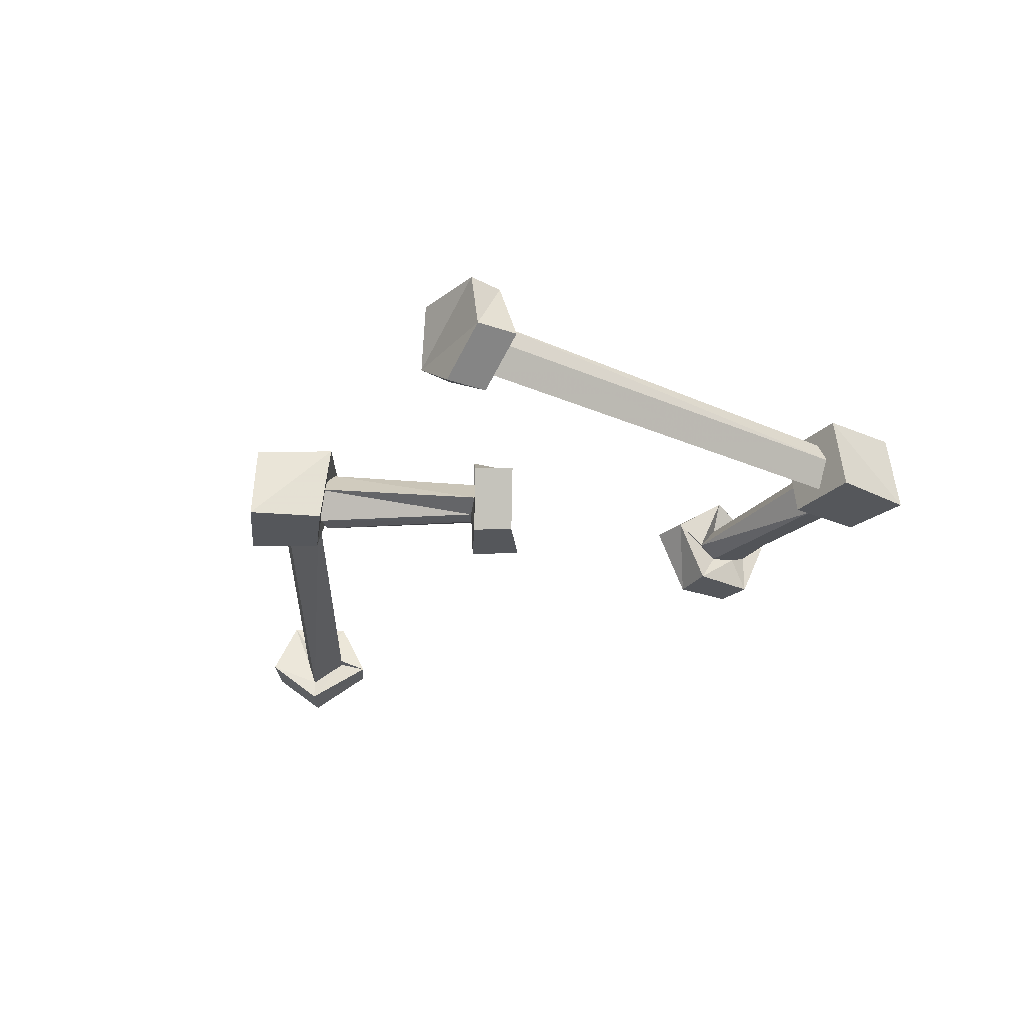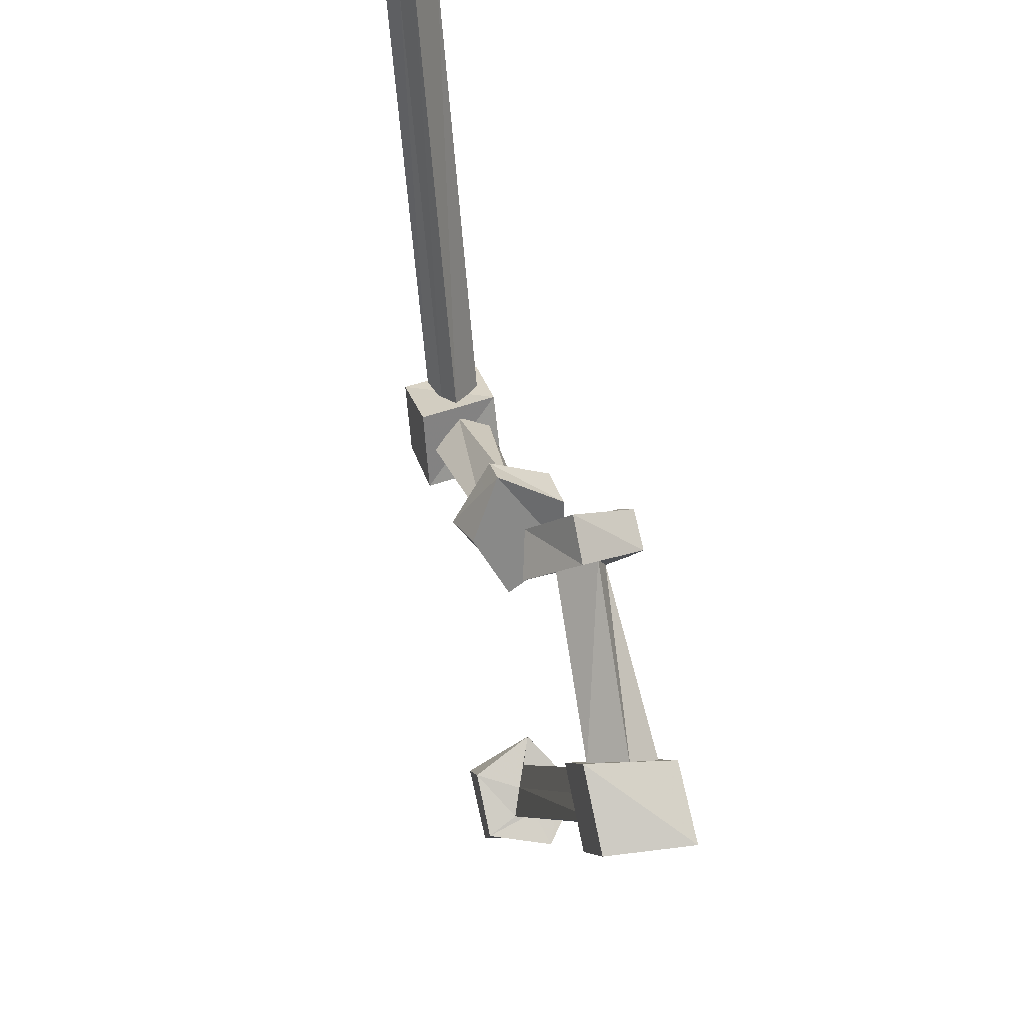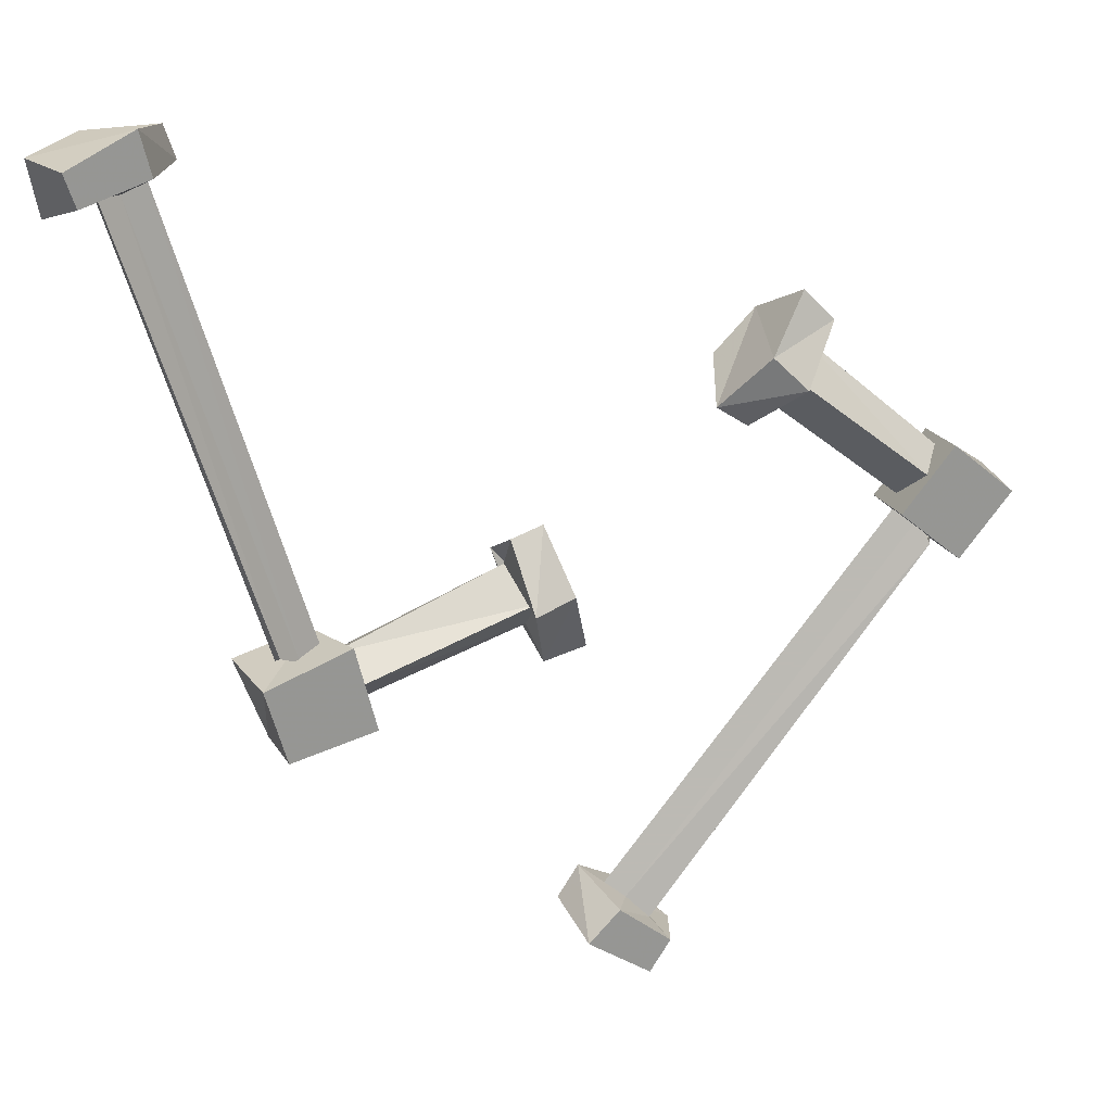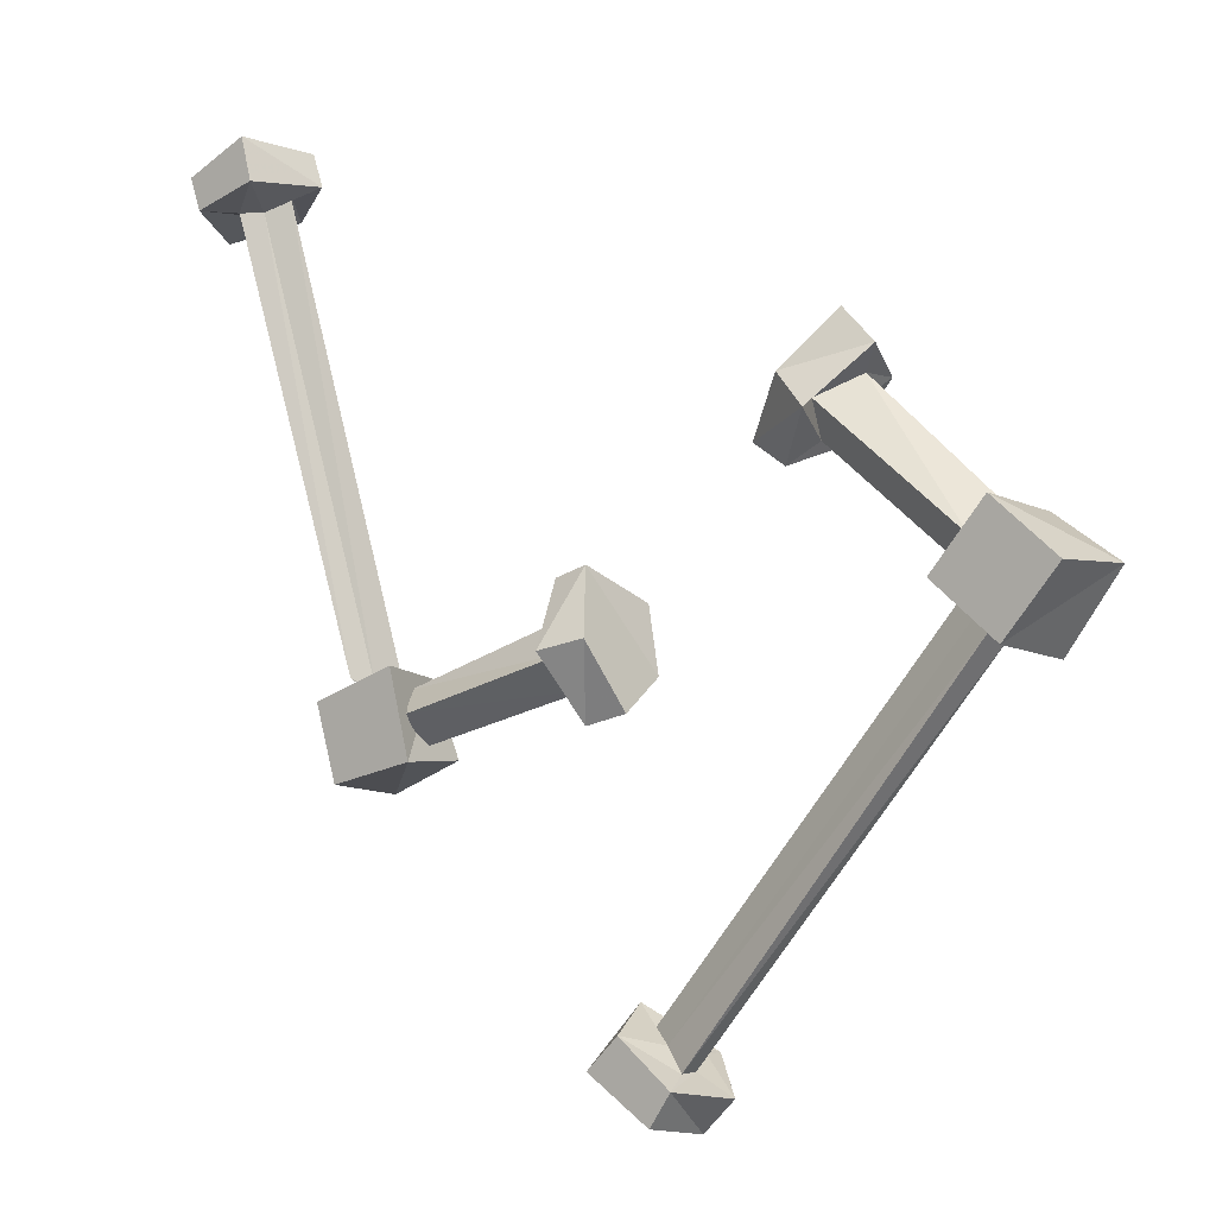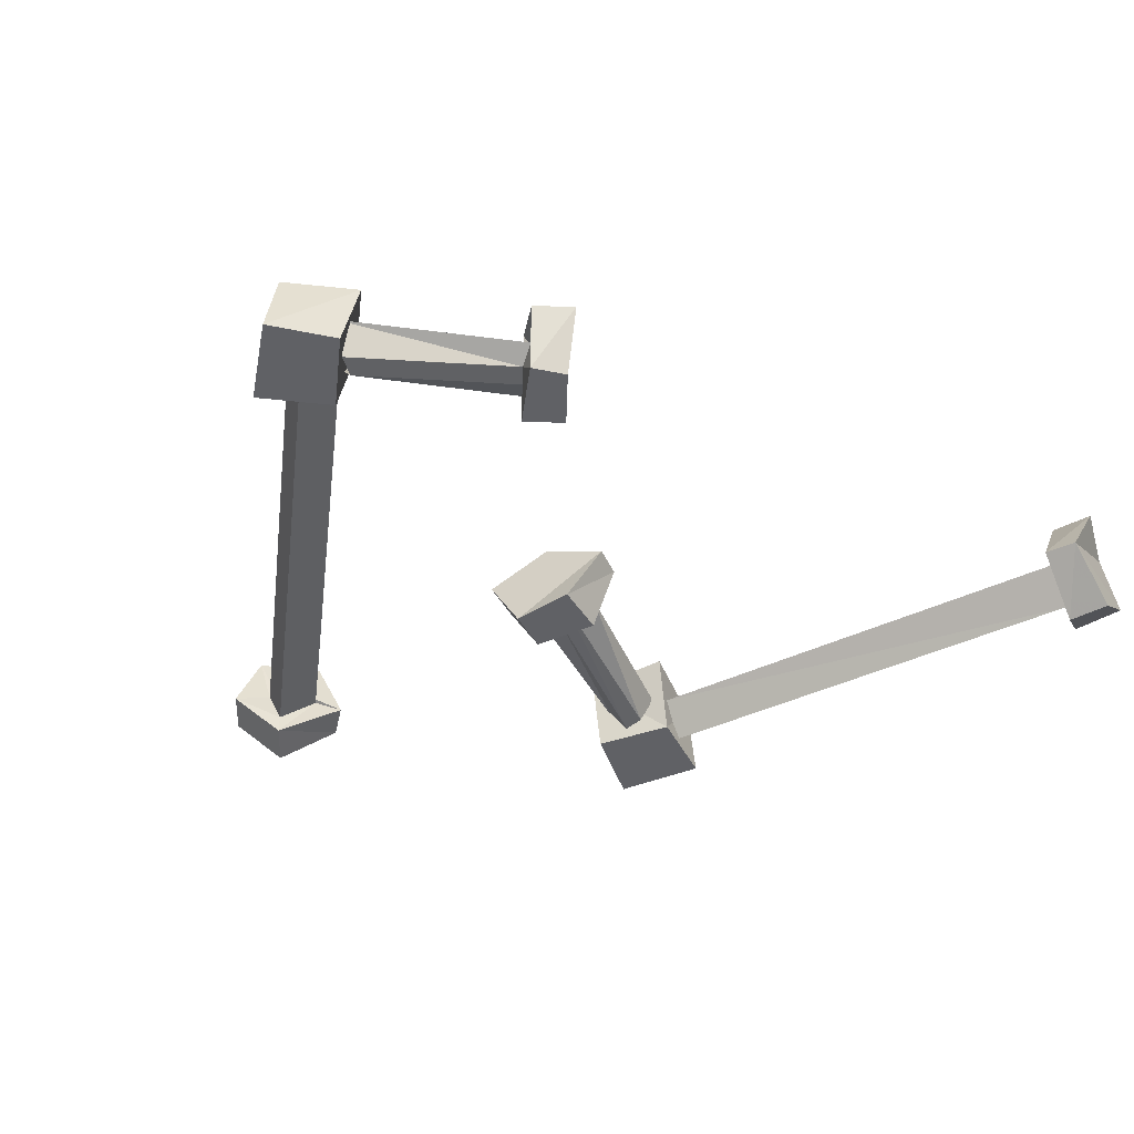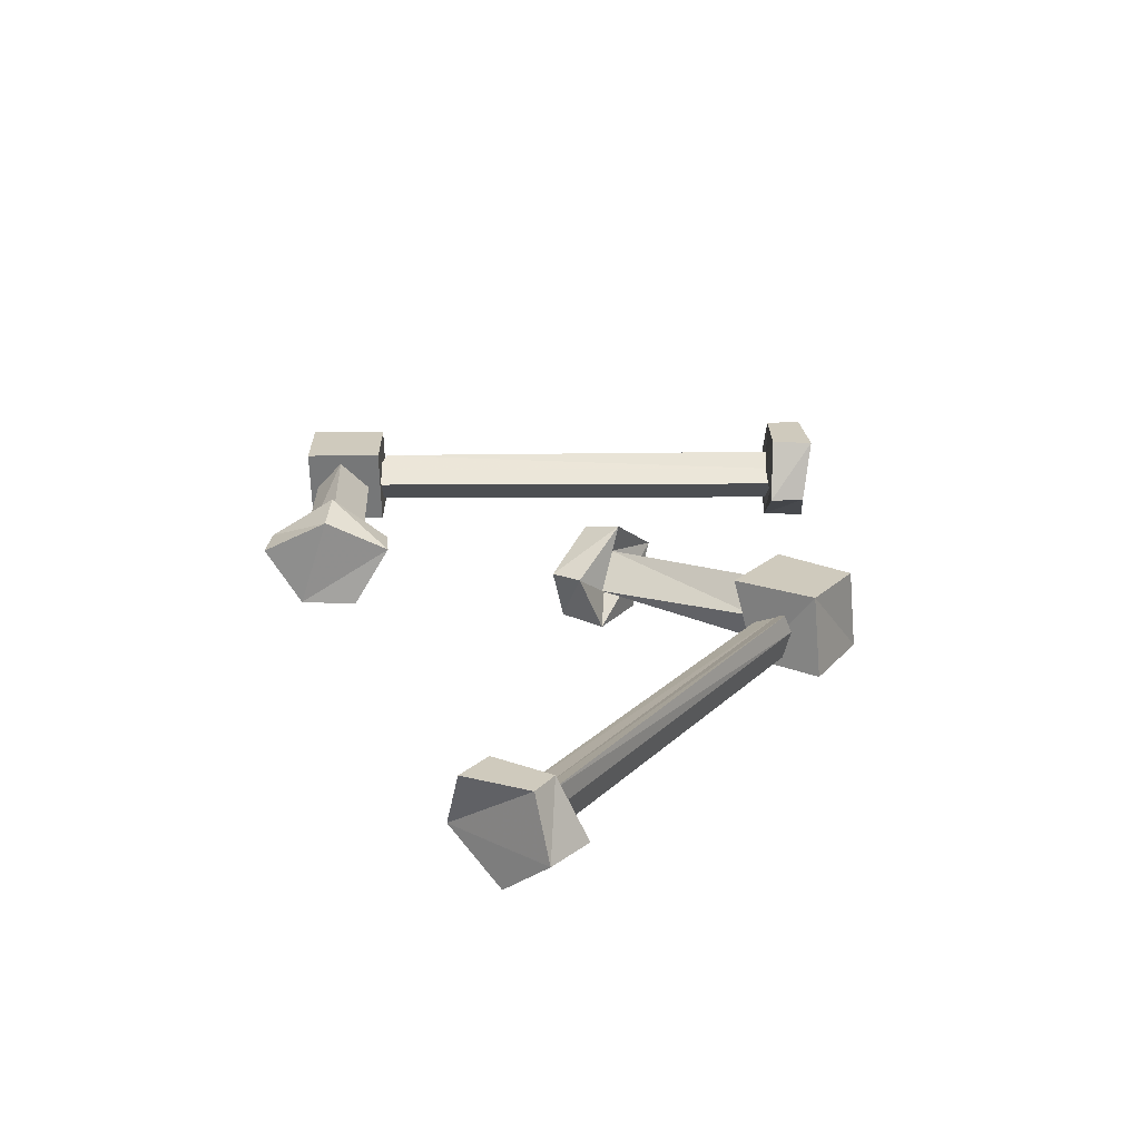
<metadata>
{"format":"obj","ext":"obj","renderer":"f3d","projection":"perspective","resolution":1024,"background":"white","views":[{"elev":-26.8,"azim":-164.0,"up":"+Y"},{"elev":46.1,"azim":-105.5,"up":"+Z"},{"elev":21.5,"azim":161.3,"up":"+Z"},{"elev":-2.0,"azim":-144.3,"up":"+Z"},{"elev":-48.7,"azim":-46.6,"up":"+Y"},{"elev":23.0,"azim":50.0,"up":"+Y"}]}
</metadata>
<code>
v -0.1953 0 0.08594
v -0.1719 -0.007812 0.1094
v -0.1406 -0.03125 0.07031
v -0.1641 -0.03125 0.05469
v -0.1797 -0.04688 0.07031
v -0.1875 -0.02344 0.09375
v -0.2266 -0.03125 0.125
v -0.2031 -0.03125 0.1484
v -0.1875 -0.07812 0.125
v -0.1562 -0.07812 0.09375
v -0.1797 -0.07812 0.07031
v -0.1875 -0.05469 0.08594
v -0.2891 -0.0625 0
v -0.2891 -0.03906 -0.01562
v -0.2969 -0.01562 0.007812
v -0.2109 -0.04688 0.1094
v -0.2109 -0.07812 0.1094
v -0.2031 -0.05469 0.09375
v -0.3047 -0.0625 0.007812
v -0.3203 -0.03906 0.01562
v -0.3594 -0.007812 -0.007812
v -0.3125 -0.007812 0.03125
v -0.2734 -0.007812 -0.01562
v -0.3203 -0.007812 -0.05469
v -0.3672 -0.07031 -0.007812
v -0.3203 -0.07031 0.02344
v -0.2812 -0.07031 -0.02344
v -0.3281 -0.07031 -0.0625
v -0.0625 -0.07812 -0.3281
v -0.08594 -0.07812 -0.3047
v -0.1172 -0.04688 -0.3281
v -0.09375 -0.04688 -0.3516
v -0.03125 -0.04688 -0.2969
v -0.04688 -0.04688 -0.2734
v -0.0625 -0.03906 -0.2891
v -0.08594 -0.0625 -0.3047
v -0.09375 -0.03906 -0.3125
v -0.1016 0 -0.3203
v -0.08594 0 -0.3438
v -0.03906 0 -0.3125
v -0.0625 0 -0.2891
v -0.07812 -0.03125 -0.2969
v -0.2969 -0.03125 -0.03125
v -0.2812 -0.03906 -0.02344
v -0.3047 -0.0625 -0.03906
v -0.3125 -0.03906 -0.04688
v -0.09375 -0.02344 -0.3125
v -0.3047 -0.02344 -0.04688
v 0 0 -0.05469
v -0.03125 -0.007812 -0.04688
v -0.01562 -0.03125 0
v 0.007812 -0.03125 -0.007812
v 0.007812 -0.04688 -0.03125
v -0.007812 -0.02344 -0.05469
v -0.01562 -0.03125 -0.1016
v -0.04688 -0.03125 -0.09375
v -0.03906 -0.07812 -0.07031
v -0.03125 -0.07812 -0.02344
v 0.007812 -0.07812 -0.03125
v -0.007812 -0.05469 -0.04688
v 0.125 -0.0625 -0.08594
v 0.1328 -0.03906 -0.07812
v 0.1172 -0.01562 -0.09375
v -0.007812 -0.04688 -0.07812
v -0.007812 -0.07812 -0.07812
v 0 -0.05469 -0.0625
v 0.125 -0.0625 -0.1016
v 0.125 -0.03906 -0.1172
v 0.1719 -0.007812 -0.1406
v 0.1094 -0.007812 -0.125
v 0.125 -0.007812 -0.0625
v 0.1875 -0.007812 -0.08594
v 0.1719 -0.07031 -0.1484
v 0.1172 -0.07031 -0.125
v 0.1406 -0.07031 -0.07031
v 0.1953 -0.07031 -0.08594
v 0.2734 -0.07812 0.2812
v 0.2656 -0.07812 0.25
v 0.3047 -0.04688 0.2344
v 0.3125 -0.04688 0.2734
v 0.2266 -0.04688 0.2891
v 0.2188 -0.04688 0.2656
v 0.2422 -0.03906 0.2656
v 0.2656 -0.0625 0.25
v 0.2734 -0.03906 0.25
v 0.2891 0 0.25
v 0.2969 0 0.2734
v 0.25 0 0.2969
v 0.2422 0 0.2656
v 0.2578 -0.03125 0.25
v 0.1562 -0.03125 -0.07812
v 0.1406 -0.03906 -0.07031
v 0.1641 -0.0625 -0.07812
v 0.1719 -0.03906 -0.07812
v 0.2734 -0.02344 0.25
v 0.1719 -0.02344 -0.07031
f 1 2 3
f 1 3 4
f 1 4 5
f 1 5 6
f 1 6 7
f 1 7 2
f 2 7 8
f 2 8 9
f 2 9 3
f 3 9 10
f 3 10 4
f 4 10 11
f 4 11 12
f 4 12 5
f 6 16 7
f 7 16 17
f 7 17 8
f 8 17 9
f 9 17 11
f 9 11 10
f 11 17 18
f 11 18 12
f 17 16 18
f 21 22 23
f 21 23 24
f 21 24 25
f 21 25 22
f 22 25 26
f 22 26 27
f 22 27 23
f 23 27 24
f 24 27 28
f 24 28 25
f 25 28 26
f 26 28 27
f 29 32 33
f 30 34 35
f 30 35 36
f 30 36 31
f 31 36 37
f 31 37 38
f 32 39 33
f 33 39 40
f 34 41 42
f 34 42 35
f 37 47 38
f 38 47 41
f 41 47 42
f 49 50 51
f 49 51 52
f 49 52 53
f 49 53 54
f 49 54 55
f 49 55 50
f 50 55 56
f 50 56 57
f 50 57 51
f 51 57 58
f 51 58 52
f 52 58 59
f 52 59 60
f 52 60 53
f 54 64 55
f 55 64 65
f 55 65 56
f 56 65 57
f 57 65 59
f 57 59 58
f 59 65 66
f 59 66 60
f 65 64 66
f 69 70 71
f 69 71 72
f 69 72 73
f 69 73 70
f 70 73 74
f 70 74 75
f 70 75 71
f 71 75 72
f 72 75 76
f 72 76 73
f 73 76 74
f 74 76 75
f 77 80 81
f 78 82 83
f 78 83 84
f 78 84 79
f 79 84 85
f 79 85 86
f 80 87 81
f 81 87 88
f 82 89 90
f 82 90 83
f 85 95 86
f 86 95 89
f 89 95 90
f 5 12 13
f 5 13 14
f 5 14 6
f 6 14 15
f 6 15 16
f 12 18 19
f 12 19 13
f 18 16 20
f 18 20 19
f 16 15 20
f 29 30 31
f 29 31 32
f 29 33 30
f 30 33 34
f 31 38 32
f 32 38 39
f 33 40 34
f 34 40 41
f 35 42 43
f 35 43 44
f 35 44 36
f 36 44 45
f 36 45 37
f 37 45 46
f 37 46 47
f 38 41 39
f 39 41 40
f 42 47 48
f 42 48 43
f 47 46 48
f 53 60 61
f 53 61 62
f 53 62 54
f 54 62 63
f 54 63 64
f 60 66 67
f 60 67 61
f 66 64 68
f 66 68 67
f 64 63 68
f 77 78 79
f 77 79 80
f 77 81 78
f 78 81 82
f 79 86 80
f 80 86 87
f 81 88 82
f 82 88 89
f 83 90 91
f 83 91 92
f 83 92 84
f 84 92 93
f 84 93 85
f 85 93 94
f 85 94 95
f 86 89 87
f 87 89 88
f 90 95 96
f 90 96 91
f 95 94 96

</code>
